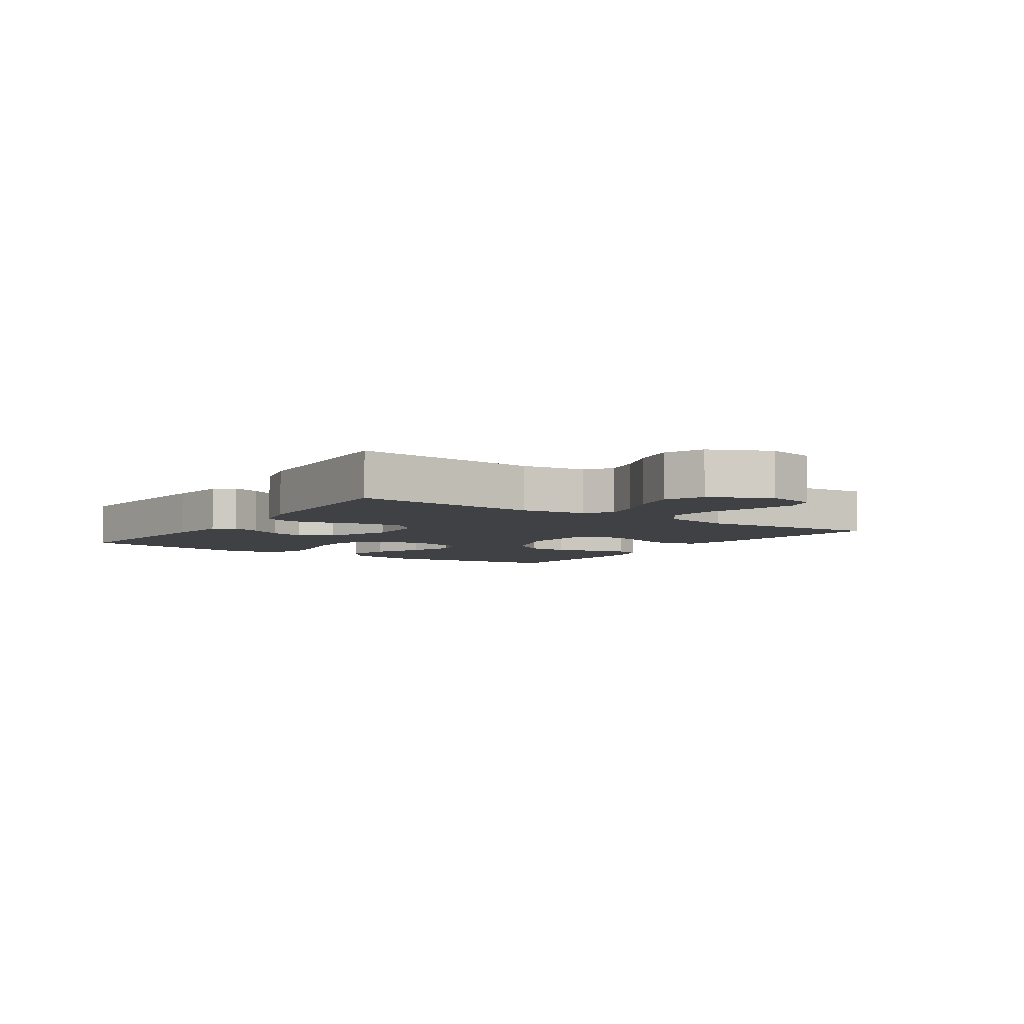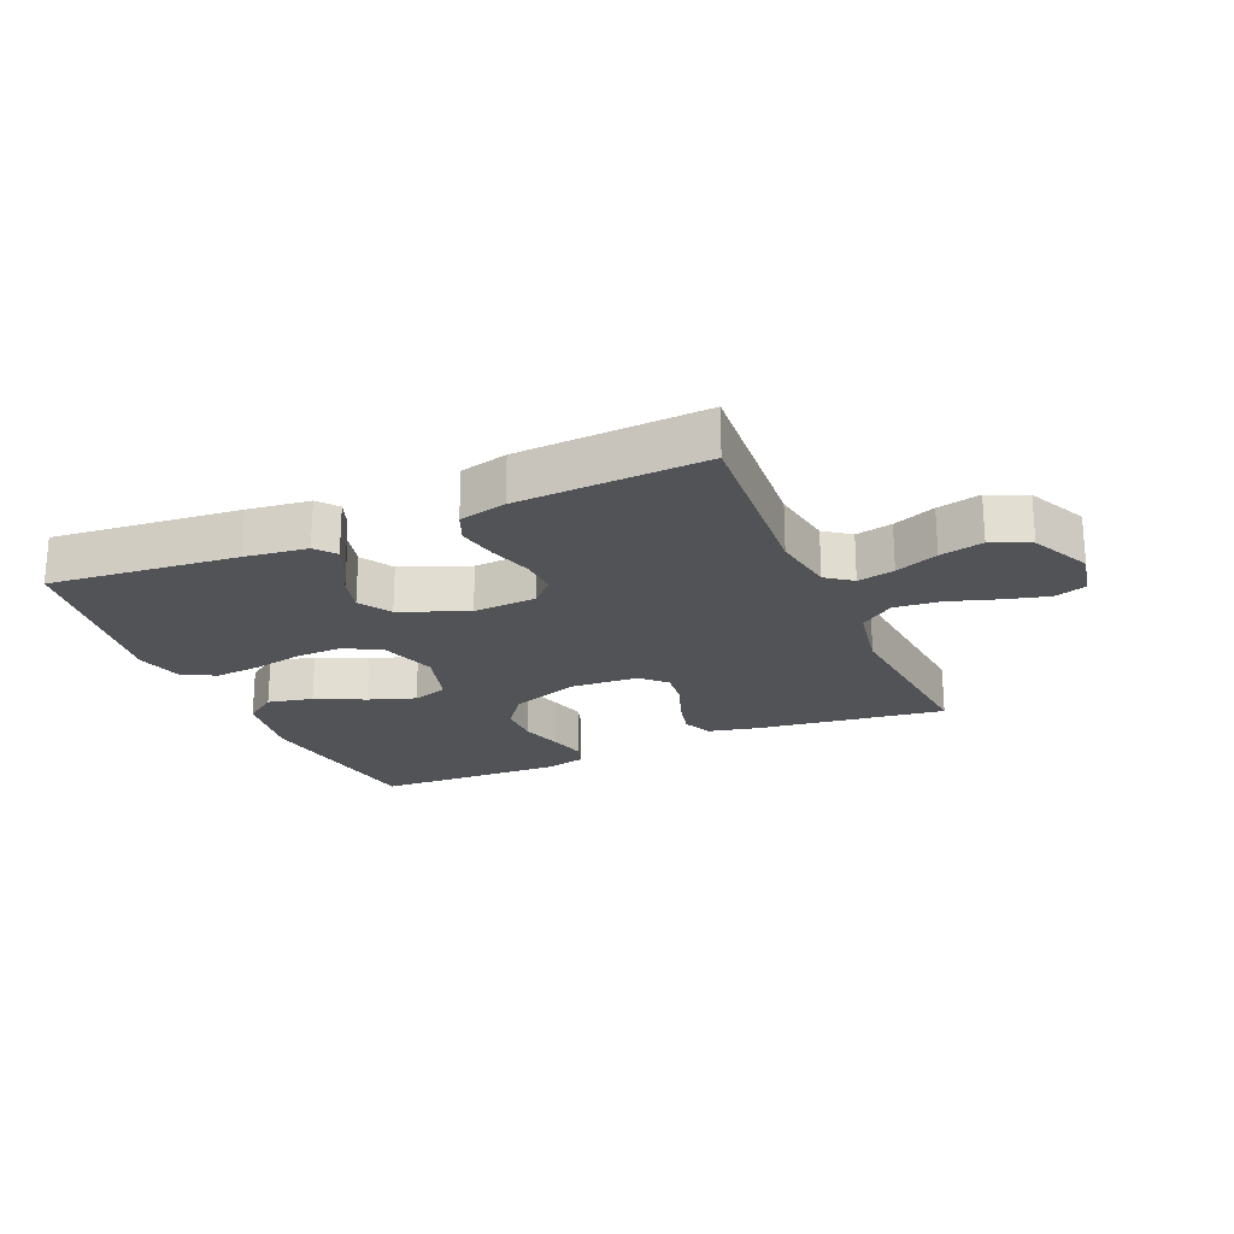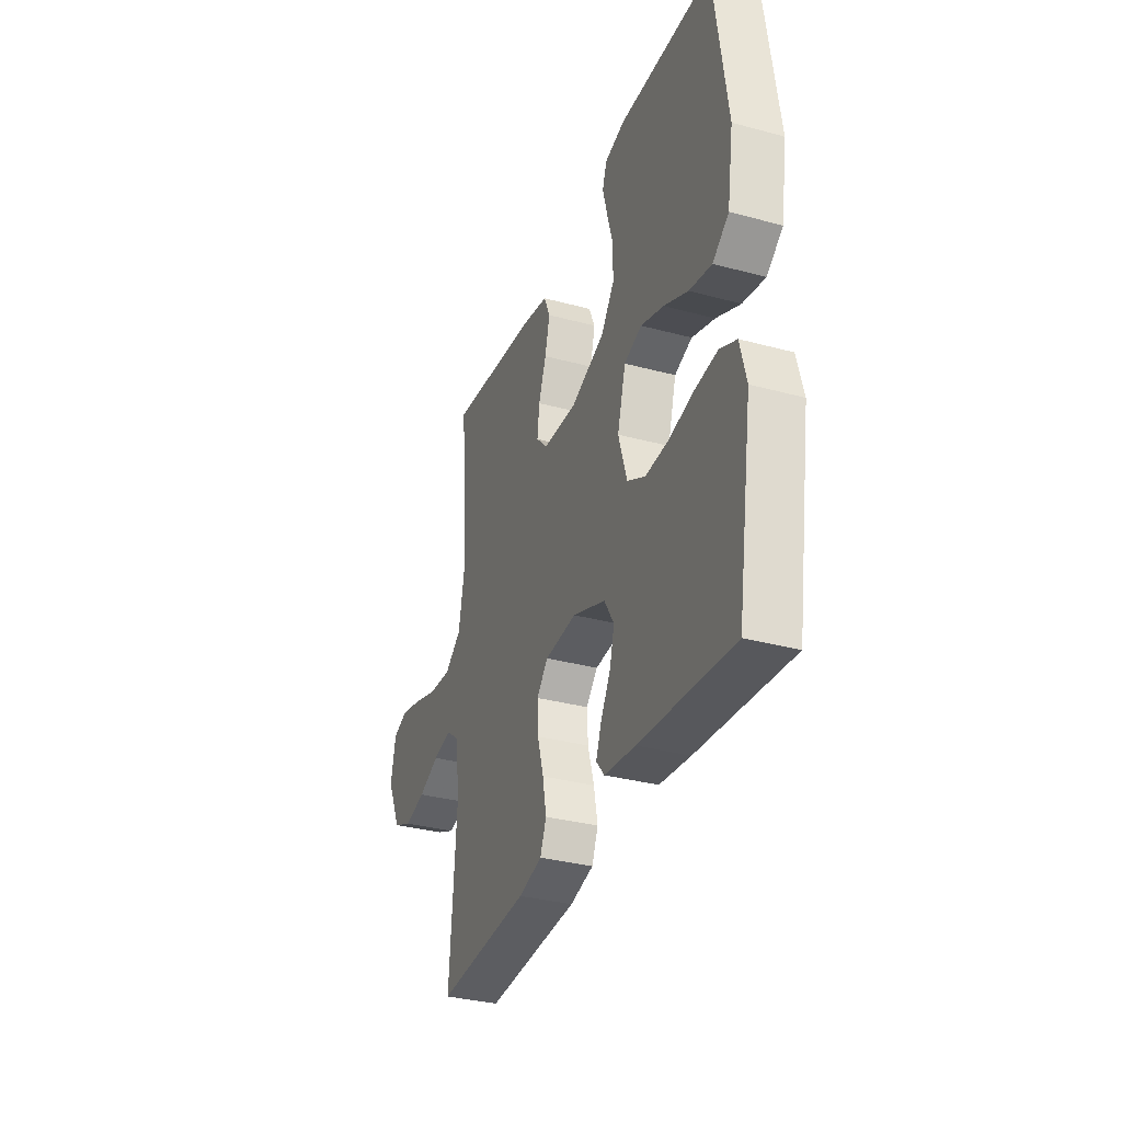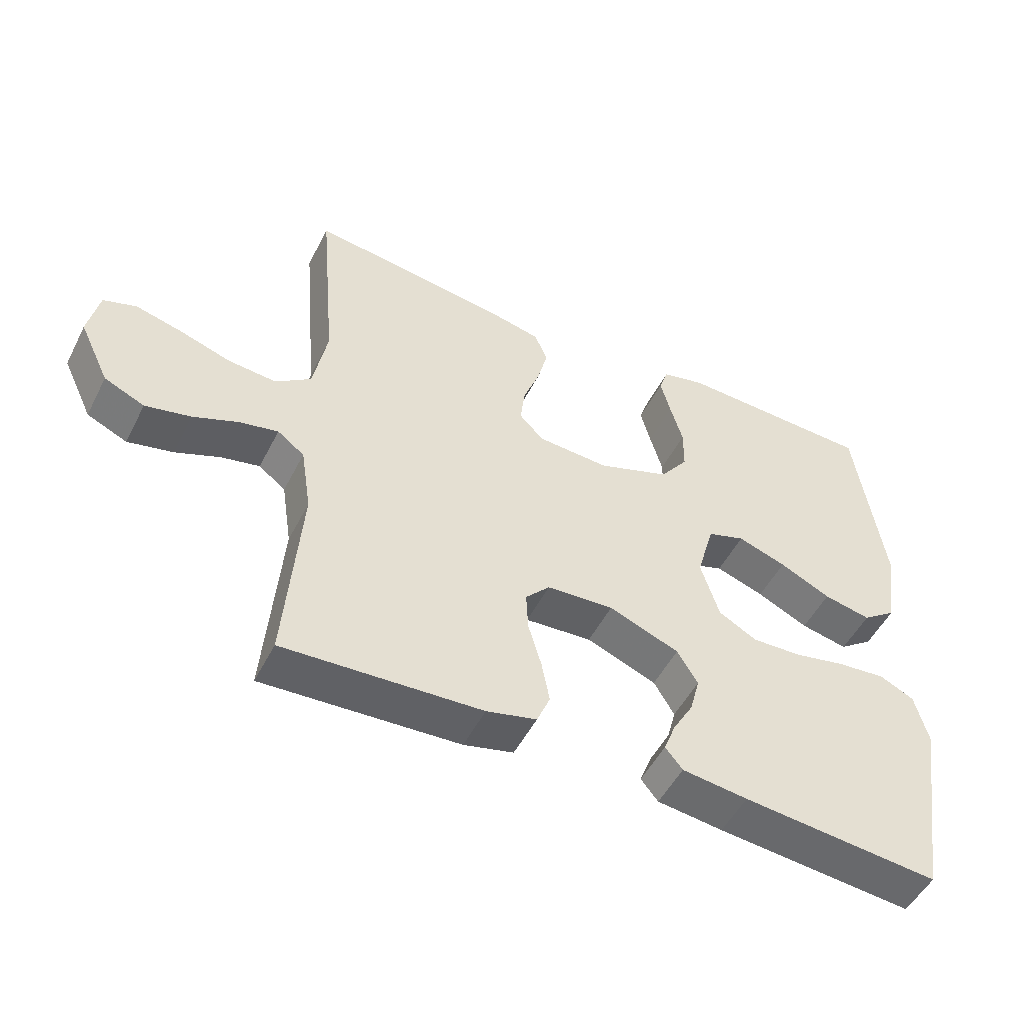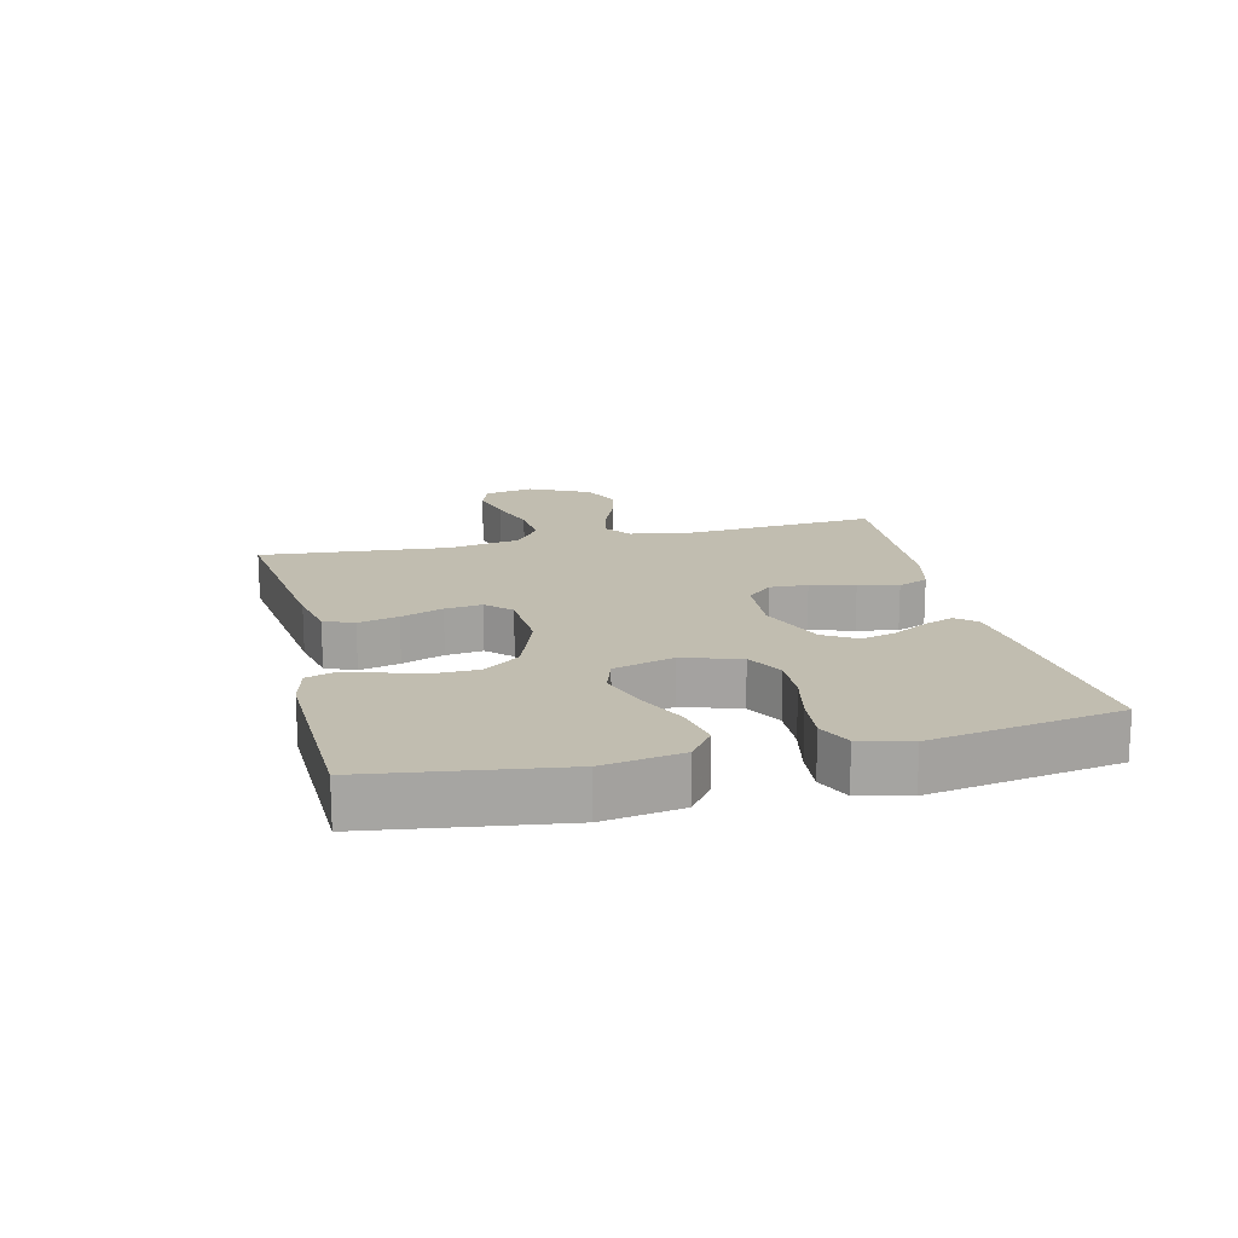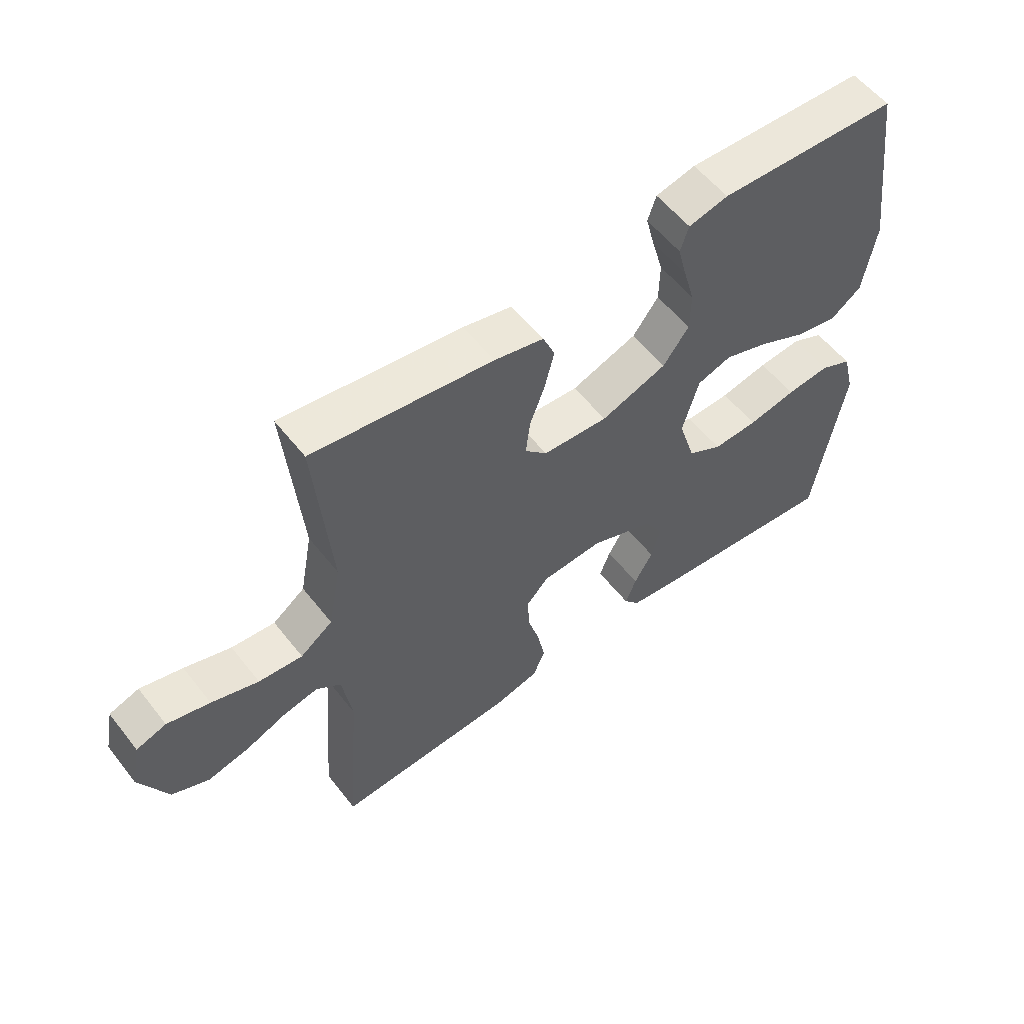
<metadata>
{"format":"obj","ext":"obj","renderer":"f3d","projection":"perspective","resolution":1024,"background":"white","views":[{"elev":-5.5,"azim":-124.3,"up":"+Y"},{"elev":-22.0,"azim":-156.7,"up":"+Y"},{"elev":-33.5,"azim":69.8,"up":"+Z"},{"elev":-51.0,"azim":-26.5,"up":"+Z"},{"elev":16.7,"azim":76.6,"up":"+Y"},{"elev":56.4,"azim":-37.6,"up":"+Z"}]}
</metadata>
<code>
v -0.5 0.07 -0.5
v -0.477 0.07 -0.2
v -0.493 0.07 -0.097
v -0.534 0.07 -0.066
v -0.593 0.07 -0.079
v -0.661 0.07 -0.107
v -0.73 0.07 -0.123
v -0.791 0.07 -0.096
v -0.837 0.07 0
v -0.821 0.07 0.079
v -0.771 0.07 0.096
v -0.7 0.07 0.078
v -0.622 0.07 0.053
v -0.549 0.07 0.047
v -0.495 0.07 0.087
v -0.474 0.07 0.2
v -0.5 0.07 0.5
v -0.2 0.07 0.461
v -0.118 0.07 0.443
v -0.098 0.07 0.396
v -0.114 0.07 0.332
v -0.139 0.07 0.265
v -0.146 0.07 0.206
v -0.109 0.07 0.168
v 0 0.07 0.162
v 0.11 0.07 0.202
v 0.153 0.07 0.26
v 0.154 0.07 0.327
v 0.135 0.07 0.394
v 0.12 0.07 0.452
v 0.134 0.07 0.494
v 0.2 0.07 0.51
v 0.5 0.07 0.5
v 0.542 0.07 0.2
v 0.522 0.07 0.075
v 0.47 0.07 0.037
v 0.398 0.07 0.052
v 0.32 0.07 0.089
v 0.246 0.07 0.114
v 0.189 0.07 0.095
v 0.162 0.07 0
v 0.19 0.07 -0.091
v 0.248 0.07 -0.123
v 0.323 0.07 -0.12
v 0.403 0.07 -0.103
v 0.476 0.07 -0.096
v 0.529 0.07 -0.121
v 0.549 0.07 -0.2
v 0.5 0.07 -0.5
v 0.2 0.07 -0.472
v 0.1 0.07 -0.46
v 0.074 0.07 -0.428
v 0.092 0.07 -0.381
v 0.123 0.07 -0.327
v 0.138 0.07 -0.27
v 0.107 0.07 -0.218
v 0 0.07 -0.176
v -0.102 0.07 -0.183
v -0.139 0.07 -0.223
v -0.136 0.07 -0.283
v -0.116 0.07 -0.352
v -0.104 0.07 -0.416
v -0.124 0.07 -0.464
v -0.2 0.07 -0.483
v -0.5 0 -0.5
v -0.477 0 -0.2
v -0.493 0 -0.097
v -0.534 0 -0.066
v -0.593 0 -0.079
v -0.661 0 -0.107
v -0.73 0 -0.123
v -0.791 0 -0.096
v -0.837 0 0
v -0.821 0 0.079
v -0.771 0 0.096
v -0.7 0 0.078
v -0.622 0 0.053
v -0.549 0 0.047
v -0.495 0 0.087
v -0.474 0 0.2
v -0.5 0 0.5
v -0.2 0 0.461
v -0.118 0 0.443
v -0.098 0 0.396
v -0.114 0 0.332
v -0.139 0 0.265
v -0.146 0 0.206
v -0.109 0 0.168
v 0 0 0.162
v 0.11 0 0.202
v 0.153 0 0.26
v 0.154 0 0.327
v 0.135 0 0.394
v 0.12 0 0.452
v 0.134 0 0.494
v 0.2 0 0.51
v 0.5 0 0.5
v 0.542 0 0.2
v 0.522 0 0.075
v 0.47 0 0.037
v 0.398 0 0.052
v 0.32 0 0.089
v 0.246 0 0.114
v 0.189 0 0.095
v 0.162 0 0
v 0.19 0 -0.091
v 0.248 0 -0.123
v 0.323 0 -0.12
v 0.403 0 -0.103
v 0.476 0 -0.096
v 0.529 0 -0.121
v 0.549 0 -0.2
v 0.5 0 -0.5
v 0.2 0 -0.472
v 0.1 0 -0.46
v 0.074 0 -0.428
v 0.092 0 -0.381
v 0.123 0 -0.327
v 0.138 0 -0.27
v 0.107 0 -0.218
v 0 0 -0.176
v -0.102 0 -0.183
v -0.139 0 -0.223
v -0.136 0 -0.283
v -0.116 0 -0.352
v -0.104 0 -0.416
v -0.124 0 -0.464
v -0.2 0 -0.483
f 63 64 1 2
f 60 61 62 63
f 60 63 2 3
f 59 60 3 4
f 58 59 4
f 57 58 4
f 51 52 53 54
f 51 54 55
f 50 51 55
f 49 50 55
f 48 49 55 56
f 44 45 46 47
f 43 44 47 48
f 35 36 37 38
f 35 38 39
f 34 35 39
f 33 34 39
f 32 33 39 40
f 28 29 30 31
f 28 31 32 40
f 19 20 21 22
f 19 22 23
f 16 17 18 19
f 15 16 19 23
f 14 15 23 24
f 10 11 12 13
f 8 9 10 13
f 8 13 14
f 5 6 7 8
f 4 5 8 14
f 57 4 14 24
f 43 48 56 57
f 42 43 57
f 41 42 57 24
f 27 28 40 41
f 26 27 41
f 25 26 41
f 24 25 41
f 66 65 128 127
f 127 126 125 124
f 67 66 127 124
f 68 67 124 123
f 68 123 122
f 68 122 121
f 118 117 116 115
f 119 118 115
f 119 115 114
f 119 114 113
f 120 119 113 112
f 111 110 109 108
f 112 111 108 107
f 102 101 100 99
f 103 102 99
f 103 99 98
f 103 98 97
f 104 103 97 96
f 95 94 93 92
f 104 96 95 92
f 86 85 84 83
f 87 86 83
f 83 82 81 80
f 87 83 80 79
f 88 87 79 78
f 77 76 75 74
f 77 74 73 72
f 78 77 72
f 72 71 70 69
f 78 72 69 68
f 88 78 68 121
f 121 120 112 107
f 121 107 106
f 88 121 106 105
f 105 104 92 91
f 105 91 90
f 105 90 89
f 105 89 88
f 1 65 66 2
f 2 66 67 3
f 3 67 68 4
f 4 68 69 5
f 5 69 70 6
f 6 70 71 7
f 7 71 72 8
f 8 72 73 9
f 9 73 74 10
f 10 74 75 11
f 11 75 76 12
f 12 76 77 13
f 13 77 78 14
f 14 78 79 15
f 15 79 80 16
f 16 80 81 17
f 17 81 82 18
f 18 82 83 19
f 19 83 84 20
f 20 84 85 21
f 21 85 86 22
f 22 86 87 23
f 23 87 88 24
f 24 88 89 25
f 25 89 90 26
f 26 90 91 27
f 27 91 92 28
f 28 92 93 29
f 29 93 94 30
f 30 94 95 31
f 31 95 96 32
f 32 96 97 33
f 33 97 98 34
f 34 98 99 35
f 35 99 100 36
f 36 100 101 37
f 37 101 102 38
f 38 102 103 39
f 39 103 104 40
f 40 104 105 41
f 41 105 106 42
f 42 106 107 43
f 43 107 108 44
f 44 108 109 45
f 45 109 110 46
f 46 110 111 47
f 47 111 112 48
f 48 112 113 49
f 49 113 114 50
f 50 114 115 51
f 51 115 116 52
f 52 116 117 53
f 53 117 118 54
f 54 118 119 55
f 55 119 120 56
f 56 120 121 57
f 57 121 122 58
f 58 122 123 59
f 59 123 124 60
f 60 124 125 61
f 61 125 126 62
f 62 126 127 63
f 63 127 128 64
f 64 128 65 1

</code>
